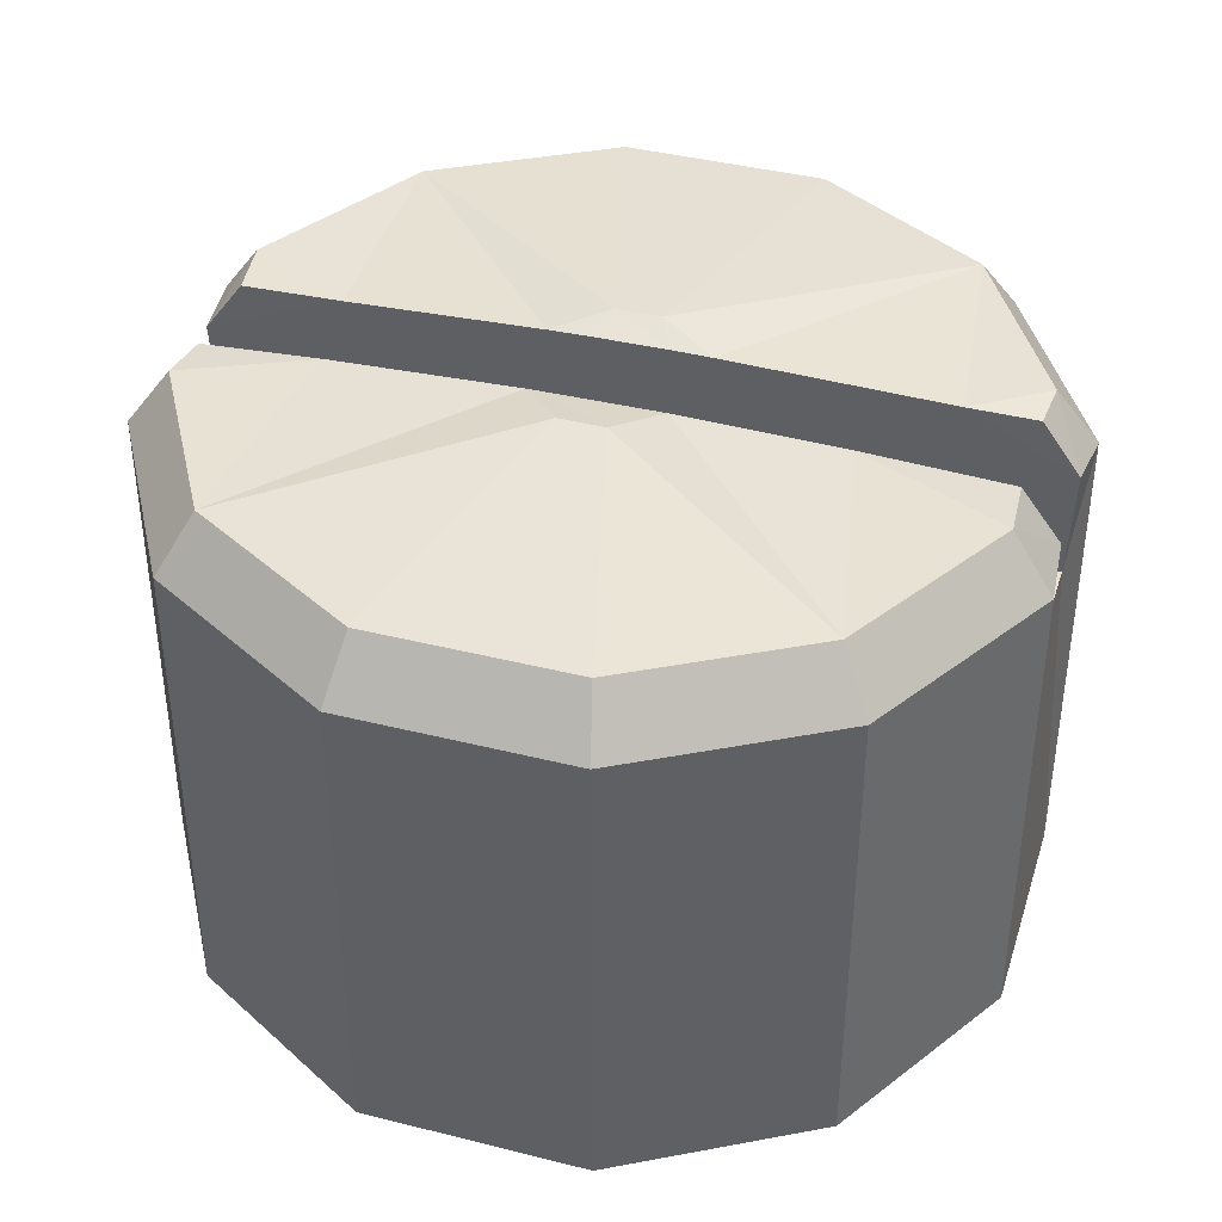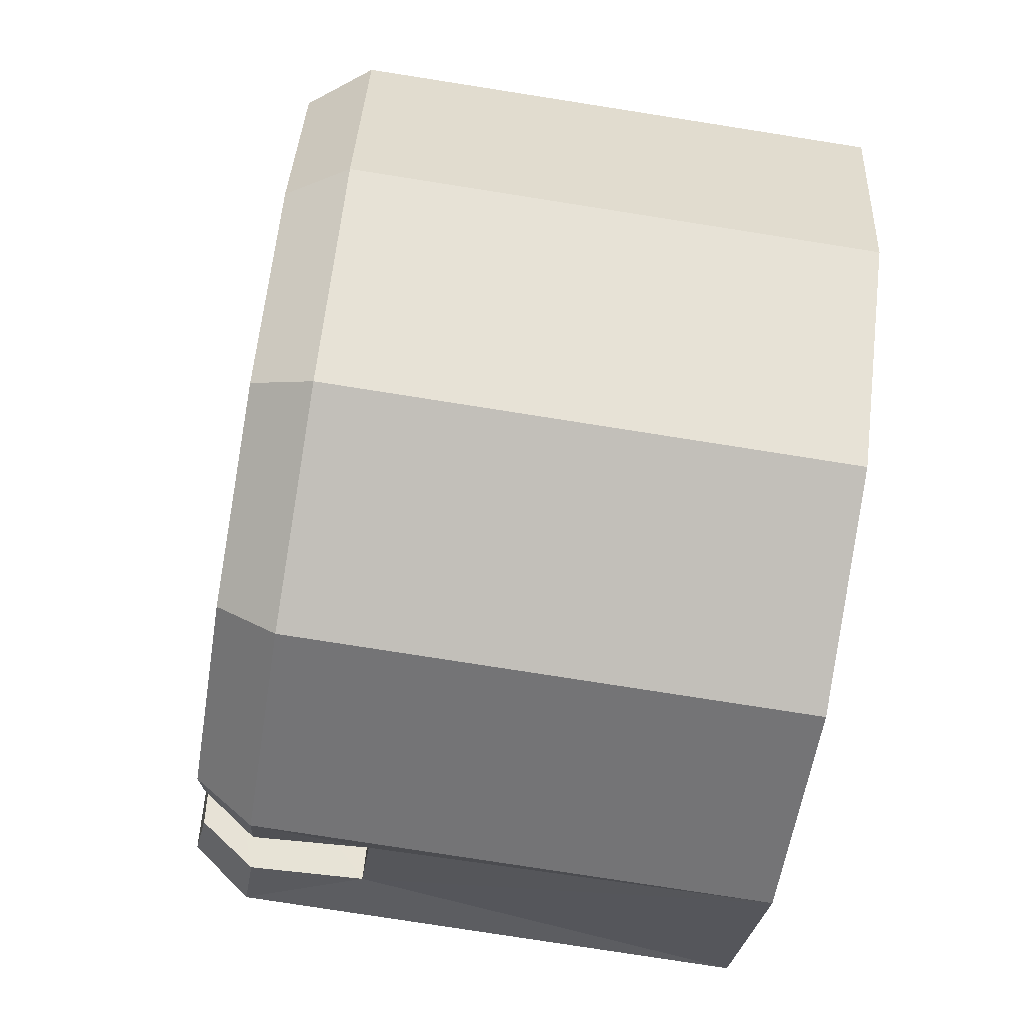
<metadata>
{"format":"obj","ext":"obj","renderer":"f3d","projection":"perspective","resolution":1024,"background":"white","views":[{"elev":40.7,"azim":-117.9,"up":"+Z"},{"elev":-71.3,"azim":80.8,"up":"+Y"}]}
</metadata>
<code>
v 0.02126 0.06702 0.04169
v 0.02126 0.06702 0.04169
v 0.02126 0.06702 0.04169
v 0.02126 0.06702 0.04169
v 0.01889 0.06765 0.04169
v 0.01889 0.06765 0.04169
v 0.01889 0.06765 0.04169
v 0.02362 0.06292 0.04169
v 0.02362 0.06292 0.04169
v 0.02362 0.06292 0.04169
v 0.02299 0.06529 0.04169
v 0.02299 0.06529 0.04169
v 0.02299 0.06529 0.04169
v 0.02299 0.06529 0.04169
v 0.01653 0.06702 0.04169
v 0.01653 0.06702 0.04169
v 0.01653 0.06702 0.04169
v 0.02126 0.05883 0.04169
v 0.02126 0.05883 0.04169
v 0.02126 0.05883 0.04169
v 0.01889 0.05819 0.04169
v 0.01889 0.05819 0.04169
v 0.01889 0.05819 0.04169
v 0.01653 0.05883 0.04169
v 0.01653 0.05883 0.04169
v 0.01653 0.05883 0.04169
v 0.0148 0.06056 0.04169
v 0.0148 0.06056 0.04169
v 0.0148 0.06056 0.04169
v 0.01416 0.06292 0.04169
v 0.01416 0.06292 0.04169
v 0.01416 0.06292 0.04169
v 0.0148 0.06529 0.04169
v 0.0148 0.06529 0.04169
v 0.0148 0.06529 0.04169
v 0.02299 0.06056 0.04169
v 0.02299 0.06056 0.04169
v 0.02299 0.06056 0.04169
v 0.02126 0.06702 0.04741
v 0.02126 0.06702 0.04741
v 0.02126 0.06702 0.04741
v 0.02126 0.06702 0.04741
v 0.02126 0.06702 0.04741
v 0.01889 0.06765 0.04741
v 0.01889 0.06765 0.04741
v 0.01889 0.06765 0.04741
v 0.01889 0.06765 0.04741
v 0.02362 0.06292 0.04741
v 0.02362 0.06292 0.04741
v 0.02362 0.06292 0.04741
v 0.02362 0.06292 0.04741
v 0.02362 0.06292 0.04741
v 0.02299 0.06529 0.04741
v 0.02299 0.06529 0.04741
v 0.02299 0.06529 0.04741
v 0.02299 0.06529 0.04741
v 0.01653 0.06702 0.04741
v 0.01653 0.06702 0.04741
v 0.01653 0.06702 0.04741
v 0.01653 0.06702 0.04741
v 0.01653 0.06702 0.04741
v 0.01653 0.06702 0.04741
v 0.02126 0.05883 0.04741
v 0.02126 0.05883 0.04741
v 0.02126 0.05883 0.04741
v 0.02126 0.05883 0.04741
v 0.02126 0.05883 0.04741
v 0.01889 0.05819 0.04741
v 0.01889 0.05819 0.04741
v 0.01889 0.05819 0.04741
v 0.01889 0.05819 0.04741
v 0.01889 0.05819 0.04741
v 0.01653 0.05883 0.04741
v 0.01653 0.05883 0.04741
v 0.01653 0.05883 0.04741
v 0.01653 0.05883 0.04741
v 0.01653 0.05883 0.04741
v 0.0148 0.06056 0.04741
v 0.0148 0.06056 0.04741
v 0.0148 0.06056 0.04741
v 0.0148 0.06056 0.04741
v 0.01416 0.06292 0.04741
v 0.01416 0.06292 0.04741
v 0.01416 0.06292 0.04741
v 0.01416 0.06292 0.04741
v 0.01416 0.06292 0.04741
v 0.0148 0.06529 0.04741
v 0.0148 0.06529 0.04741
v 0.0148 0.06529 0.04741
v 0.0148 0.06529 0.04741
v 0.02299 0.06056 0.04741
v 0.02299 0.06056 0.04741
v 0.02299 0.06056 0.04741
v 0.02299 0.06056 0.04741
v 0.02109 0.06674 0.04785
v 0.02109 0.06674 0.04785
v 0.02109 0.06674 0.04785
v 0.02109 0.06674 0.04785
v 0.02109 0.06674 0.04785
v 0.01889 0.06733 0.04785
v 0.01889 0.06733 0.04785
v 0.01889 0.06733 0.04785
v 0.01889 0.06733 0.04785
v 0.01889 0.06733 0.04785
v 0.01889 0.06733 0.04785
v 0.0233 0.06292 0.04785
v 0.0233 0.06292 0.04785
v 0.0233 0.06292 0.04785
v 0.0233 0.06292 0.04785
v 0.02271 0.06513 0.04785
v 0.02271 0.06513 0.04785
v 0.02271 0.06513 0.04785
v 0.02271 0.06513 0.04785
v 0.02271 0.06513 0.04785
v 0.01669 0.06674 0.04785
v 0.01669 0.06674 0.04785
v 0.01669 0.06674 0.04785
v 0.01669 0.06674 0.04785
v 0.02109 0.05911 0.04785
v 0.02109 0.05911 0.04785
v 0.02109 0.05911 0.04785
v 0.02109 0.05911 0.04785
v 0.02109 0.05911 0.04785
v 0.01889 0.05852 0.04785
v 0.01889 0.05852 0.04785
v 0.01889 0.05852 0.04785
v 0.01889 0.05852 0.04785
v 0.01889 0.05852 0.04785
v 0.01669 0.05911 0.04785
v 0.01669 0.05911 0.04785
v 0.01669 0.05911 0.04785
v 0.01669 0.05911 0.04785
v 0.01669 0.05911 0.04785
v 0.01508 0.06072 0.04785
v 0.01508 0.06072 0.04785
v 0.01508 0.06072 0.04785
v 0.01508 0.06072 0.04785
v 0.01508 0.06072 0.04785
v 0.01508 0.06072 0.04785
v 0.01449 0.06292 0.04785
v 0.01449 0.06292 0.04785
v 0.01449 0.06292 0.04785
v 0.01449 0.06292 0.04785
v 0.01508 0.06513 0.04785
v 0.01508 0.06513 0.04785
v 0.01508 0.06513 0.04785
v 0.01508 0.06513 0.04785
v 0.01508 0.06513 0.04785
v 0.02271 0.06072 0.04785
v 0.02271 0.06072 0.04785
v 0.02271 0.06072 0.04785
v 0.02271 0.06072 0.04785
v 0.02271 0.06072 0.04785
v 0.02271 0.06072 0.04785
v 0.01837 0.06383 0.04797
v 0.01837 0.06383 0.04797
v 0.01837 0.06383 0.04797
v 0.01837 0.06383 0.04797
v 0.01942 0.06201 0.04797
v 0.01942 0.06201 0.04797
v 0.01942 0.06201 0.04797
v 0.01942 0.06201 0.04797
v 0.01798 0.06345 0.04797
v 0.01798 0.06345 0.04797
v 0.01798 0.06345 0.04797
v 0.01798 0.06345 0.04797
v 0.0198 0.0624 0.04797
v 0.0198 0.0624 0.04797
v 0.0198 0.0624 0.04797
v 0.0198 0.0624 0.04797
v 0.01517 0.06018 0.04596
v 0.01517 0.06018 0.04596
v 0.01517 0.06018 0.04596
v 0.01517 0.06018 0.04596
v 0.01517 0.06018 0.04741
v 0.01517 0.06018 0.04741
v 0.01517 0.06018 0.04741
v 0.01517 0.06018 0.04741
v 0.01517 0.06018 0.04741
v 0.01635 0.059 0.04596
v 0.01635 0.059 0.04596
v 0.01635 0.059 0.04596
v 0.01635 0.059 0.04596
v 0.01635 0.059 0.04741
v 0.01635 0.059 0.04741
v 0.01635 0.059 0.04741
v 0.01635 0.059 0.04741
v 0.01635 0.059 0.04741
v 0.02272 0.06556 0.04596
v 0.02272 0.06556 0.04596
v 0.02272 0.06556 0.04596
v 0.02272 0.06556 0.04596
v 0.02154 0.06674 0.04596
v 0.02154 0.06674 0.04596
v 0.02154 0.06674 0.04596
v 0.02154 0.06674 0.04596
v 0.02154 0.06674 0.04596
v 0.02154 0.06674 0.04741
v 0.02154 0.06674 0.04741
v 0.02154 0.06674 0.04741
v 0.02154 0.06674 0.04741
v 0.02154 0.06674 0.04741
v 0.02272 0.06556 0.04741
v 0.02272 0.06556 0.04741
v 0.02272 0.06556 0.04741
v 0.02272 0.06556 0.04741
v 0.02272 0.06556 0.04741
v 0.01539 0.06041 0.04785
v 0.01539 0.06041 0.04785
v 0.01539 0.06041 0.04785
v 0.01657 0.05923 0.04785
v 0.01657 0.05923 0.04785
v 0.01657 0.05923 0.04785
v 0.0225 0.06533 0.04785
v 0.0225 0.06533 0.04785
v 0.0225 0.06533 0.04785
v 0.02132 0.06651 0.04785
v 0.02132 0.06651 0.04785
v 0.02132 0.06651 0.04785
v 0.02177 0.06458 0.04788
v 0.02177 0.06458 0.04788
v 0.02177 0.06458 0.04788
v 0.02177 0.06458 0.04788
v 0.02045 0.06562 0.04789
v 0.02045 0.06562 0.04789
v 0.02045 0.06562 0.04789
v 0.02045 0.06562 0.04789
v 0.02016 0.06292 0.04796
v 0.02016 0.06292 0.04796
v 0.02016 0.06292 0.04796
v 0.02016 0.06292 0.04796
v 0.01648 0.06153 0.0479
v 0.01648 0.06153 0.0479
v 0.01648 0.06153 0.0479
v 0.01648 0.06153 0.0479
v 0.01704 0.05971 0.04787
v 0.01704 0.05971 0.04787
v 0.01704 0.05971 0.04787
v 0.01704 0.05971 0.04787
v 0.01889 0.06162 0.04796
v 0.01889 0.06162 0.04796
v 0.01889 0.06162 0.04796
v 0.01889 0.06162 0.04796
v 0.01986 0.06261 0.04797
v 0.01986 0.06261 0.04797
v 0.01986 0.06261 0.04797
v 0.01986 0.06261 0.04797
v 0.01889 0.06402 0.04796
v 0.01889 0.06402 0.04796
v 0.01889 0.06402 0.04796
v 0.01889 0.06402 0.04796
v 0.01889 0.06402 0.04796
v 0.01884 0.06396 0.04797
v 0.01884 0.06396 0.04797
v 0.01884 0.06396 0.04797
v 0.01884 0.06396 0.04797
v 0.01785 0.06294 0.04797
v 0.01785 0.06294 0.04797
v 0.01785 0.06294 0.04797
v 0.01785 0.06294 0.04797
v 0.01783 0.06292 0.04796
v 0.01783 0.06292 0.04796
v 0.01783 0.06292 0.04796
v 0.01783 0.06292 0.04796
v 0.01783 0.06292 0.04796
v 0.01923 0.06196 0.04797
v 0.01923 0.06196 0.04797
v 0.01923 0.06196 0.04797
v 0.01923 0.06196 0.04797
v 0.01889 0.06755 0.04821
v 0.01889 0.06755 0.04821
v 0.01889 0.06755 0.04821
v 0.01889 0.06755 0.04821
v 0.01889 0.06755 0.04821
v 0.01889 0.06755 0.04821
v 0.01889 0.06755 0.04821
v 0.01889 0.06755 0.04821
v 0.01911 0.06381 0.04827
v 0.01911 0.06381 0.04827
v 0.01911 0.06381 0.04827
v 0.01911 0.06381 0.04827
v 0.01911 0.06381 0.04827
v 0.01658 0.06693 0.04821
v 0.01658 0.06693 0.04821
v 0.01658 0.06693 0.04821
v 0.01658 0.06693 0.04821
v 0.016 0.059 0.04621
v 0.016 0.059 0.04621
v 0.016 0.059 0.04621
v 0.016 0.059 0.04621
v 0.016 0.059 0.04621
v 0.016 0.059 0.04621
v 0.016 0.059 0.04621
v 0.016 0.059 0.04621
v 0.016 0.059 0.04621
v 0.01594 0.05897 0.04751
v 0.01594 0.05897 0.04751
v 0.01594 0.05897 0.04751
v 0.01594 0.05897 0.04751
v 0.01594 0.05897 0.04751
v 0.02146 0.05848 0.04754
v 0.02146 0.05848 0.04754
v 0.02146 0.05848 0.04754
v 0.02146 0.05848 0.04754
v 0.02146 0.05848 0.04754
v 0.01889 0.05779 0.04754
v 0.01889 0.05779 0.04754
v 0.01889 0.05779 0.04754
v 0.01889 0.05779 0.04754
v 0.02334 0.06036 0.04754
v 0.02334 0.06036 0.04754
v 0.02334 0.06036 0.04754
v 0.02334 0.06036 0.04754
v 0.02242 0.06563 0.04814
v 0.02242 0.06563 0.04814
v 0.02242 0.06563 0.04814
v 0.02156 0.0648 0.04819
v 0.02156 0.0648 0.04819
v 0.02156 0.0648 0.04819
v 0.02156 0.0648 0.04819
v 0.02156 0.0648 0.04819
v 0.02156 0.0648 0.04819
v 0.01374 0.06292 0.04169
v 0.01374 0.06292 0.04169
v 0.01374 0.06292 0.04169
v 0.01443 0.0655 0.04169
v 0.01443 0.0655 0.04169
v 0.01443 0.0655 0.04169
v 0.01376 0.06292 0.04754
v 0.01376 0.06292 0.04754
v 0.01376 0.06292 0.04754
v 0.01376 0.06292 0.04754
v 0.02121 0.05892 0.04821
v 0.02121 0.05892 0.04821
v 0.02121 0.05892 0.04821
v 0.02121 0.05892 0.04821
v 0.01889 0.06807 0.04169
v 0.01889 0.06807 0.04169
v 0.01889 0.06807 0.04169
v 0.01632 0.06739 0.04169
v 0.01632 0.06739 0.04169
v 0.01632 0.06739 0.04169
v 0.01889 0.06806 0.04754
v 0.01889 0.06806 0.04754
v 0.01889 0.06806 0.04754
v 0.01889 0.06806 0.04754
v 0.01427 0.06292 0.04821
v 0.01427 0.06292 0.04821
v 0.01427 0.06292 0.04821
v 0.01427 0.06292 0.04821
v 0.01427 0.06292 0.04821
v 0.01427 0.06292 0.04821
v 0.01427 0.06292 0.04821
v 0.01427 0.06292 0.04821
v 0.01489 0.06524 0.04821
v 0.01489 0.06524 0.04821
v 0.01489 0.06524 0.04821
v 0.01489 0.06524 0.04821
v 0.01804 0.06271 0.04827
v 0.01804 0.06271 0.04827
v 0.01804 0.06271 0.04827
v 0.01804 0.06271 0.04827
v 0.01804 0.06271 0.04827
v 0.01965 0.06282 0.04827
v 0.01965 0.06282 0.04827
v 0.01965 0.06282 0.04827
v 0.01965 0.06282 0.04827
v 0.01965 0.06282 0.04827
v 0.01901 0.06216 0.04827
v 0.01901 0.06216 0.04827
v 0.01901 0.06216 0.04827
v 0.01901 0.06216 0.04827
v 0.01901 0.06216 0.04827
v 0.02162 0.06644 0.04814
v 0.02162 0.06644 0.04814
v 0.02162 0.06644 0.04814
v 0.02067 0.06542 0.04819
v 0.02067 0.06542 0.04819
v 0.02067 0.06542 0.04819
v 0.02067 0.06542 0.04819
v 0.02067 0.06542 0.04819
v 0.02067 0.06542 0.04819
v 0.02352 0.06292 0.04821
v 0.02352 0.06292 0.04821
v 0.02352 0.06292 0.04821
v 0.02352 0.06292 0.04821
v 0.02352 0.06292 0.04821
v 0.02352 0.06292 0.04821
v 0.01995 0.06313 0.04826
v 0.01995 0.06313 0.04826
v 0.01995 0.06313 0.04826
v 0.01995 0.06313 0.04826
v 0.01995 0.06313 0.04826
v 0.01905 0.06375 0.04827
v 0.01905 0.06375 0.04827
v 0.01905 0.06375 0.04827
v 0.01905 0.06375 0.04827
v 0.01905 0.06375 0.04827
v 0.01905 0.06375 0.04827
v 0.01889 0.0583 0.04821
v 0.01889 0.0583 0.04821
v 0.01889 0.0583 0.04821
v 0.01889 0.0583 0.04821
v 0.01889 0.0583 0.04821
v 0.01889 0.0583 0.04821
v 0.01889 0.0583 0.04821
v 0.01627 0.0593 0.04814
v 0.01627 0.0593 0.04814
v 0.01627 0.0593 0.04814
v 0.02405 0.06292 0.04169
v 0.02405 0.06292 0.04169
v 0.02405 0.06292 0.04169
v 0.02336 0.06035 0.04169
v 0.02336 0.06035 0.04169
v 0.02336 0.06035 0.04169
v 0.01445 0.06549 0.04754
v 0.01445 0.06549 0.04754
v 0.01445 0.06549 0.04754
v 0.01445 0.06549 0.04754
v 0.01445 0.06549 0.04754
v 0.0229 0.06061 0.04821
v 0.0229 0.06061 0.04821
v 0.0229 0.06061 0.04821
v 0.0229 0.06061 0.04821
v 0.0229 0.06524 0.04821
v 0.0229 0.06524 0.04821
v 0.0229 0.06524 0.04821
v 0.0229 0.06524 0.04821
v 0.0229 0.06524 0.04821
v 0.02336 0.0655 0.04169
v 0.02336 0.0655 0.04169
v 0.02336 0.0655 0.04169
v 0.02336 0.0655 0.04169
v 0.02336 0.0655 0.04169
v 0.02403 0.06292 0.04754
v 0.02403 0.06292 0.04754
v 0.02403 0.06292 0.04754
v 0.02403 0.06292 0.04754
v 0.01798 0.06345 0.04839
v 0.01798 0.06345 0.04839
v 0.01798 0.06345 0.04839
v 0.01798 0.06345 0.04839
v 0.01798 0.06345 0.04839
v 0.01798 0.06345 0.04839
v 0.01632 0.05848 0.04754
v 0.01632 0.05848 0.04754
v 0.01632 0.05848 0.04754
v 0.01632 0.05848 0.04754
v 0.01632 0.05848 0.04754
v 0.02271 0.0659 0.04621
v 0.02271 0.0659 0.04621
v 0.02271 0.0659 0.04621
v 0.02271 0.0659 0.04621
v 0.02271 0.0659 0.04621
v 0.02271 0.0659 0.04621
v 0.02271 0.0659 0.04621
v 0.02271 0.0659 0.04621
v 0.02271 0.0659 0.04621
v 0.02188 0.06674 0.04621
v 0.02188 0.06674 0.04621
v 0.02188 0.06674 0.04621
v 0.02188 0.06674 0.04621
v 0.02188 0.06674 0.04621
v 0.02188 0.06674 0.04621
v 0.02188 0.06674 0.04621
v 0.02188 0.06674 0.04621
v 0.02188 0.06674 0.04621
v 0.02274 0.06597 0.04751
v 0.02274 0.06597 0.04751
v 0.02274 0.06597 0.04751
v 0.02274 0.06597 0.04751
v 0.02274 0.06597 0.04751
v 0.01806 0.06273 0.04827
v 0.01806 0.06273 0.04827
v 0.01806 0.06273 0.04827
v 0.01806 0.06273 0.04827
v 0.01658 0.05892 0.04821
v 0.01658 0.05892 0.04821
v 0.01658 0.05892 0.04821
v 0.01658 0.05892 0.04821
v 0.01658 0.05892 0.04821
v 0.02334 0.06549 0.04754
v 0.02334 0.06549 0.04754
v 0.02334 0.06549 0.04754
v 0.02334 0.06549 0.04754
v 0.02334 0.06549 0.04754
v 0.01981 0.06239 0.04839
v 0.01981 0.06239 0.04839
v 0.01981 0.06239 0.04839
v 0.01981 0.06239 0.04839
v 0.01981 0.06239 0.04839
v 0.01981 0.06239 0.04839
v 0.02195 0.06677 0.04751
v 0.02195 0.06677 0.04751
v 0.02195 0.06677 0.04751
v 0.02195 0.06677 0.04751
v 0.02195 0.06677 0.04751
v 0.01836 0.06384 0.04839
v 0.01836 0.06384 0.04839
v 0.01836 0.06384 0.04839
v 0.01836 0.06384 0.04839
v 0.01836 0.06384 0.04839
v 0.01445 0.06036 0.04754
v 0.01445 0.06036 0.04754
v 0.01445 0.06036 0.04754
v 0.01445 0.06036 0.04754
v 0.01445 0.06036 0.04754
v 0.01445 0.06036 0.04754
v 0.01489 0.06061 0.04821
v 0.01489 0.06061 0.04821
v 0.01489 0.06061 0.04821
v 0.01489 0.06061 0.04821
v 0.01489 0.06061 0.04821
v 0.02146 0.06737 0.04754
v 0.02146 0.06737 0.04754
v 0.02146 0.06737 0.04754
v 0.02146 0.06737 0.04754
v 0.02146 0.06737 0.04754
v 0.02146 0.06737 0.04754
v 0.02121 0.06693 0.04821
v 0.02121 0.06693 0.04821
v 0.02121 0.06693 0.04821
v 0.02121 0.06693 0.04821
v 0.02121 0.06693 0.04821
v 0.01515 0.05977 0.04751
v 0.01515 0.05977 0.04751
v 0.01515 0.05977 0.04751
v 0.01515 0.05977 0.04751
v 0.01515 0.05977 0.04751
v 0.01632 0.06737 0.04754
v 0.01632 0.06737 0.04754
v 0.01632 0.06737 0.04754
v 0.01632 0.06737 0.04754
v 0.01632 0.06737 0.04754
v 0.01942 0.06201 0.04839
v 0.01942 0.06201 0.04839
v 0.01942 0.06201 0.04839
v 0.01942 0.06201 0.04839
v 0.01942 0.06201 0.04839
v 0.02147 0.05846 0.04169
v 0.02147 0.05846 0.04169
v 0.02147 0.05846 0.04169
v 0.01889 0.05777 0.04169
v 0.01889 0.05777 0.04169
v 0.01889 0.05777 0.04169
v 0.01868 0.06182 0.04826
v 0.01868 0.06182 0.04826
v 0.01868 0.06182 0.04826
v 0.01868 0.06182 0.04826
v 0.01868 0.06182 0.04826
v 0.01669 0.06132 0.04821
v 0.01669 0.06132 0.04821
v 0.01669 0.06132 0.04821
v 0.01669 0.06132 0.04821
v 0.01669 0.06132 0.04821
v 0.01669 0.06132 0.04821
v 0.01632 0.05846 0.04169
v 0.01632 0.05846 0.04169
v 0.01632 0.05846 0.04169
v 0.01632 0.05846 0.04169
v 0.01632 0.05846 0.04169
v 0.01682 0.0599 0.04817
v 0.01682 0.0599 0.04817
v 0.01682 0.0599 0.04817
v 0.01682 0.0599 0.04817
v 0.01682 0.0599 0.04817
v 0.01682 0.0599 0.04817
v 0.01547 0.06011 0.04814
v 0.01547 0.06011 0.04814
v 0.01547 0.06011 0.04814
v 0.01517 0.05984 0.04621
v 0.01517 0.05984 0.04621
v 0.01517 0.05984 0.04621
v 0.01517 0.05984 0.04621
v 0.01517 0.05984 0.04621
v 0.01517 0.05984 0.04621
v 0.01517 0.05984 0.04621
v 0.01517 0.05984 0.04621
v 0.01517 0.05984 0.04621
v 0.01517 0.05984 0.04621
v 0.01517 0.05984 0.04621
v 0.01443 0.06035 0.04169
v 0.01443 0.06035 0.04169
v 0.01443 0.06035 0.04169
v 0.01443 0.06035 0.04169
v 0.02147 0.06739 0.04169
v 0.02147 0.06739 0.04169
v 0.02147 0.06739 0.04169
v 0.02147 0.06739 0.04169
f 93 18 37
f 53 10 12
f 174 27 26
f 72 25 23
f 50 36 9
f 61 7 15
f 82 34 31
f 46 3 5
f 66 21 20
f 78 30 29
f 90 17 35
f 193 190 14
f 149 67 92
f 114 49 54
f 131 187 75
f 139 179 210
f 124 73 70
f 48 153 94
f 58 101 45
f 143 89 85
f 105 40 47
f 119 68 64
f 135 83 79
f 147 59 88
f 207 110 56
f 98 199 39
f 113 214 223
f 226 217 96
f 169 122 154
f 222 109 112
f 238 213 129
f 136 209 235
f 125 239 132
f 151 106 231
f 158 249 118
f 146 142 262
f 225 100 251
f 162 240 123
f 233 141 138
f 165 116 145
f 266 167 246
f 255 164 259
f 260 261 173
f 236 241 181
f 189 172 182
f 541 311 414
f 410 483 432
f 558 581 290
f 559 306 544
f 415 435 412
f 342 346 530
f 324 417 329
f 586 343 338
f 540 307 302
f 583 331 504
f 327 534 419
f 434 455 461
f 310 336 422
f 436 425 486
f 479 300 409
f 513 528 505
f 445 404 308
f 438 424 388
f 533 274 286
f 420 347 332
f 518 270 345
f 305 403 333
f 503 350 510
f 532 357 416
f 427 470 484
f 522 497 376
f 428 318 315
f 380 521 375
f 334 487 423
f 322 385 391
f 567 477 408
f 511 552 569
f 402 566 548
f 383 488 393
f 281 498 273
f 352 358 443
f 271 382 278
f 537 335 400
f 354 554 509
f 283 444 356
f 489 369 367
f 441 398 474
f 460 381 494
f 472 316 317
f 457 577 464
f 11 411 430
f 33 323 32
f 22 561 545
f 11 587 1
f 38 542 413
f 33 340 328
f 22 542 19
f 6 587 339
f 32 585 28
f 8 413 411
f 28 561 24
f 6 340 16
f 93 65 18
f 53 52 10
f 174 175 81
f 26 76 180
f 76 188 180
f 174 81 27
f 26 180 174
f 72 77 25
f 50 91 36
f 61 44 7
f 82 87 34
f 46 43 3
f 66 71 21
f 78 84 30
f 90 62 17
f 192 204 55
f 2 42 197
f 42 198 197
f 192 55 13
f 4 193 14
f 152 120 63
f 114 107 49
f 130 211 184
f 134 80 176
f 128 133 74
f 51 108 150
f 57 115 103
f 143 144 89
f 104 95 41
f 121 127 69
f 137 140 86
f 148 117 60
f 205 215 111
f 97 219 201
f 169 160 122
f 222 228 109
f 125 243 239
f 230 245 168
f 170 151 231
f 253 250 156
f 249 102 118
f 263 258 166
f 163 146 262
f 225 99 100
f 268 242 159
f 240 126 123
f 233 264 141
f 165 157 116
f 266 161 167
f 255 155 164
f 234 208 177
f 178 171 232
f 171 194 254
f 232 171 265
f 194 200 227
f 202 218 224
f 227 252 194
f 248 256 195
f 254 257 171
f 241 267 181
f 269 244 183
f 247 229 191
f 229 221 191
f 220 216 206
f 203 191 221
f 191 181 247
f 181 185 236
f 186 212 237
f 189 196 172
f 541 301 311
f 410 437 483
f 560 582 571
f 584 507 576
f 508 525 574
f 289 297 448
f 288 449 557
f 559 446 306
f 415 313 435
f 342 337 346
f 324 326 417
f 586 519 343
f 540 543 307
f 583 325 331
f 327 341 534
f 431 485 458
f 482 468 456
f 515 589 467
f 588 433 466
f 465 493 516
f 310 304 336
f 436 384 425
f 481 447 298
f 512 570 529
f 445 478 404
f 438 312 424
f 531 344 275
f 418 355 348
f 514 520 272
f 303 309 406
f 506 330 349
f 532 284 357
f 429 314 471
f 523 517 495
f 334 539 487
f 321 426 386
f 405 480 564
f 421 491 387
f 490 365 392
f 395 499 280
f 500 285 276
f 442 473 359
f 360 351 440
f 277 524 378
f 401 549 538
f 550 373 535
f 353 363 555
f 283 502 444
f 492 536 372
f 439 501 394
f 459 575 397
f 573 527 551
f 526 568 556
f 553 362 580
f 361 475 579
f 476 399 578
f 396 279 463
f 282 379 462
f 377 374 496
f 319 390 453
f 389 366 451
f 364 370 287
f 371 546 291
f 547 565 293
f 562 407 296
f 292 563 299
f 294 450 368
f 452 469 320
f 454 295 572
f 11 8 411
f 33 328 323
f 22 24 561
f 11 430 587
f 38 19 542
f 33 16 340
f 22 545 542
f 6 1 587
f 32 323 585
f 8 38 413
f 28 585 561
f 6 339 340

</code>
